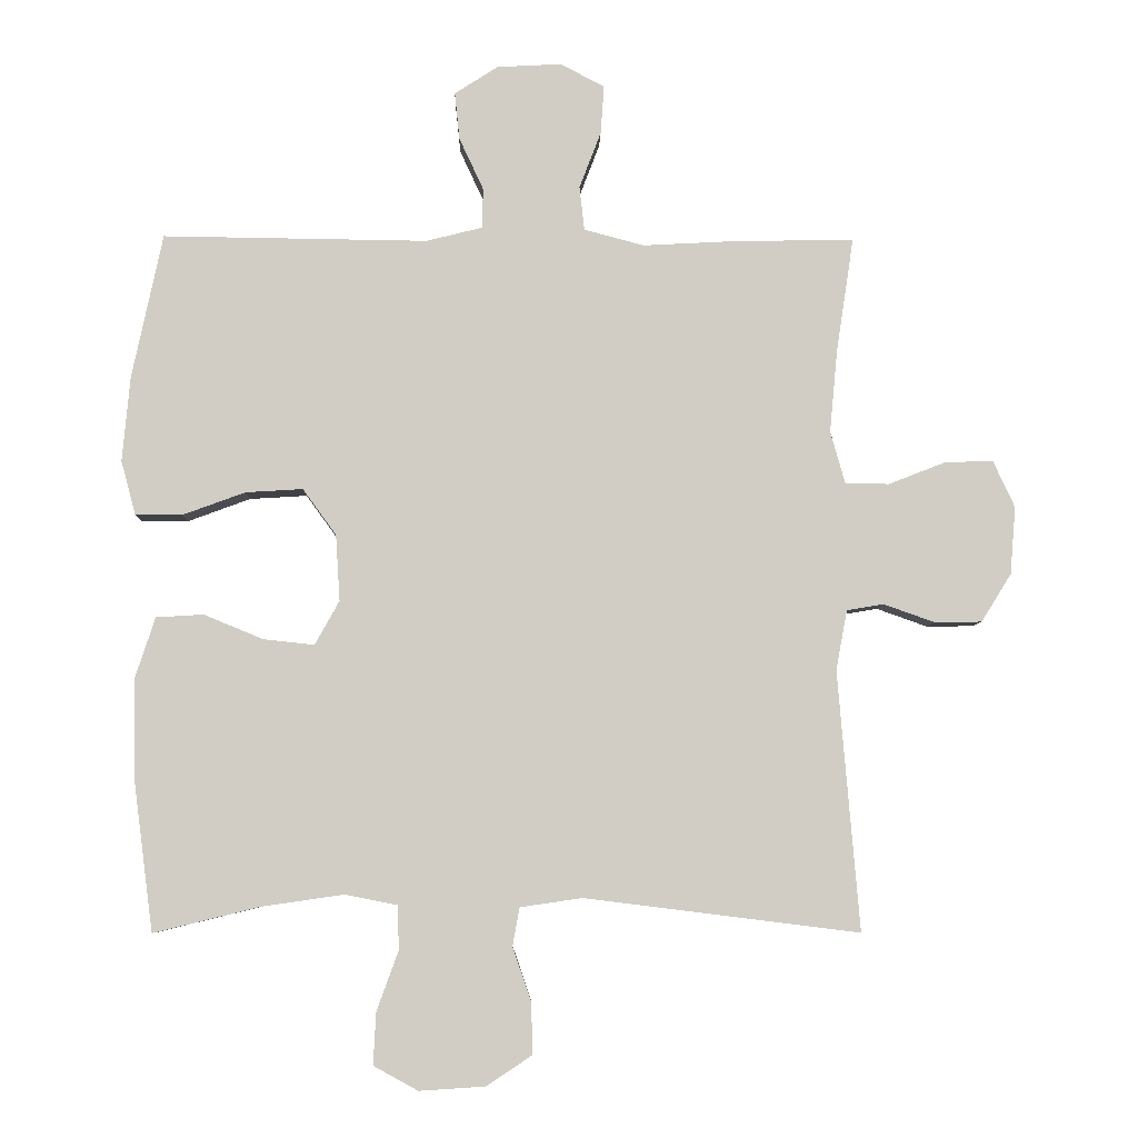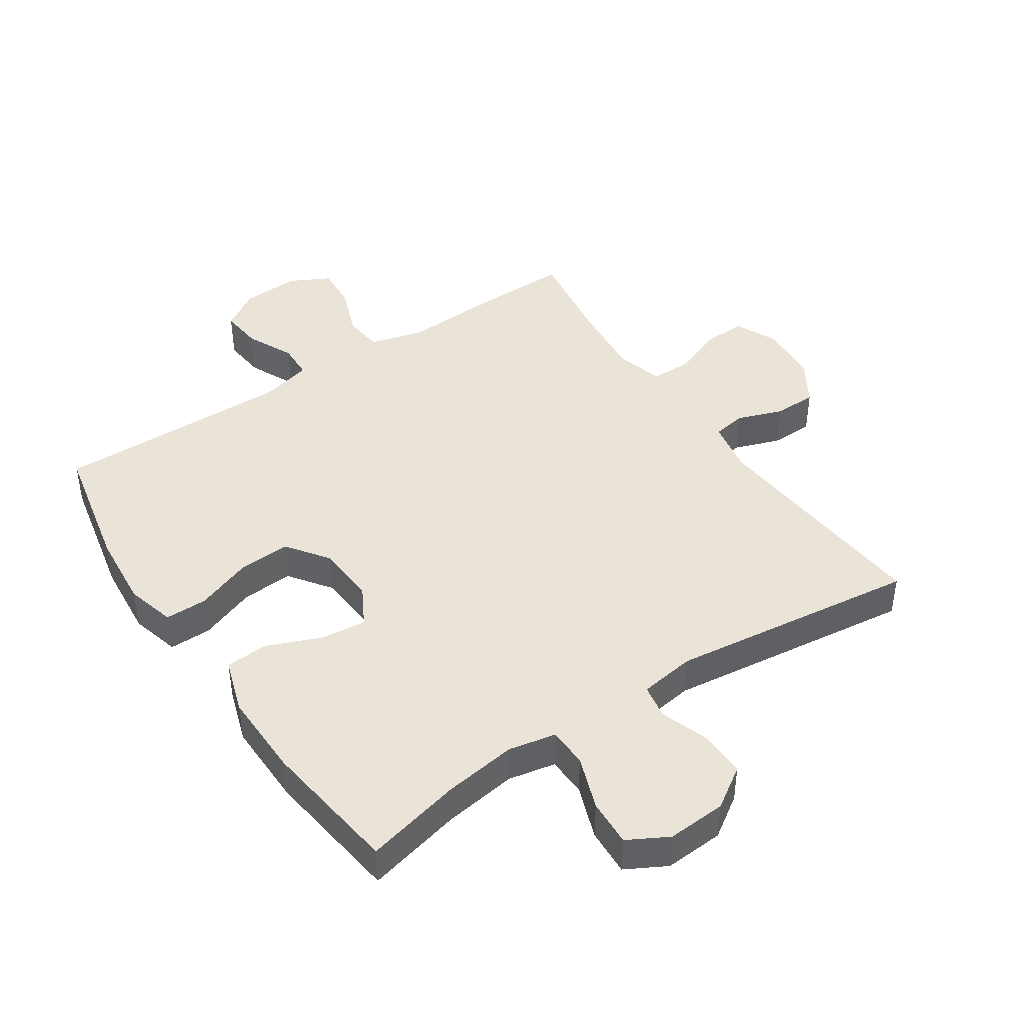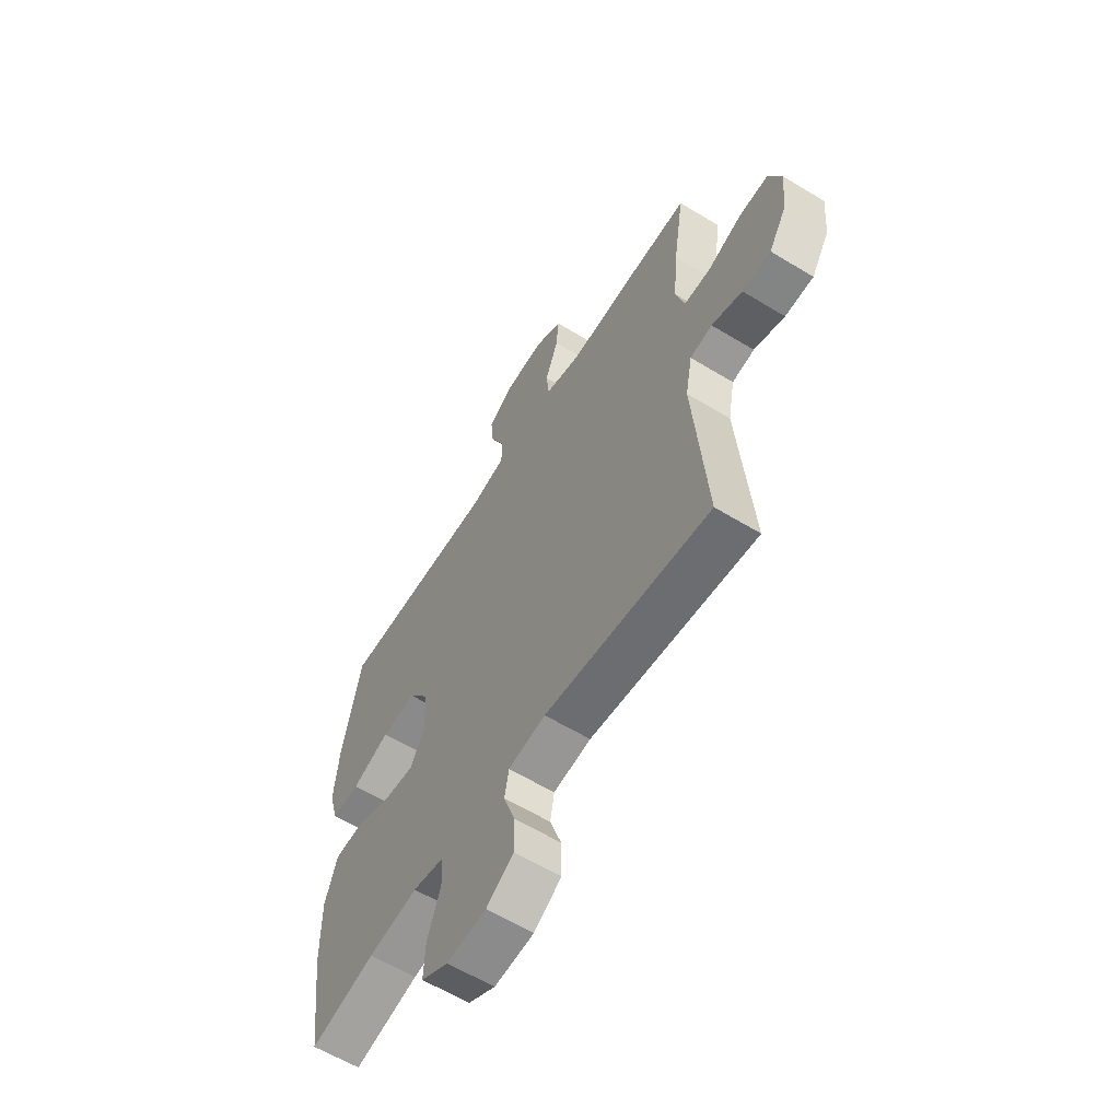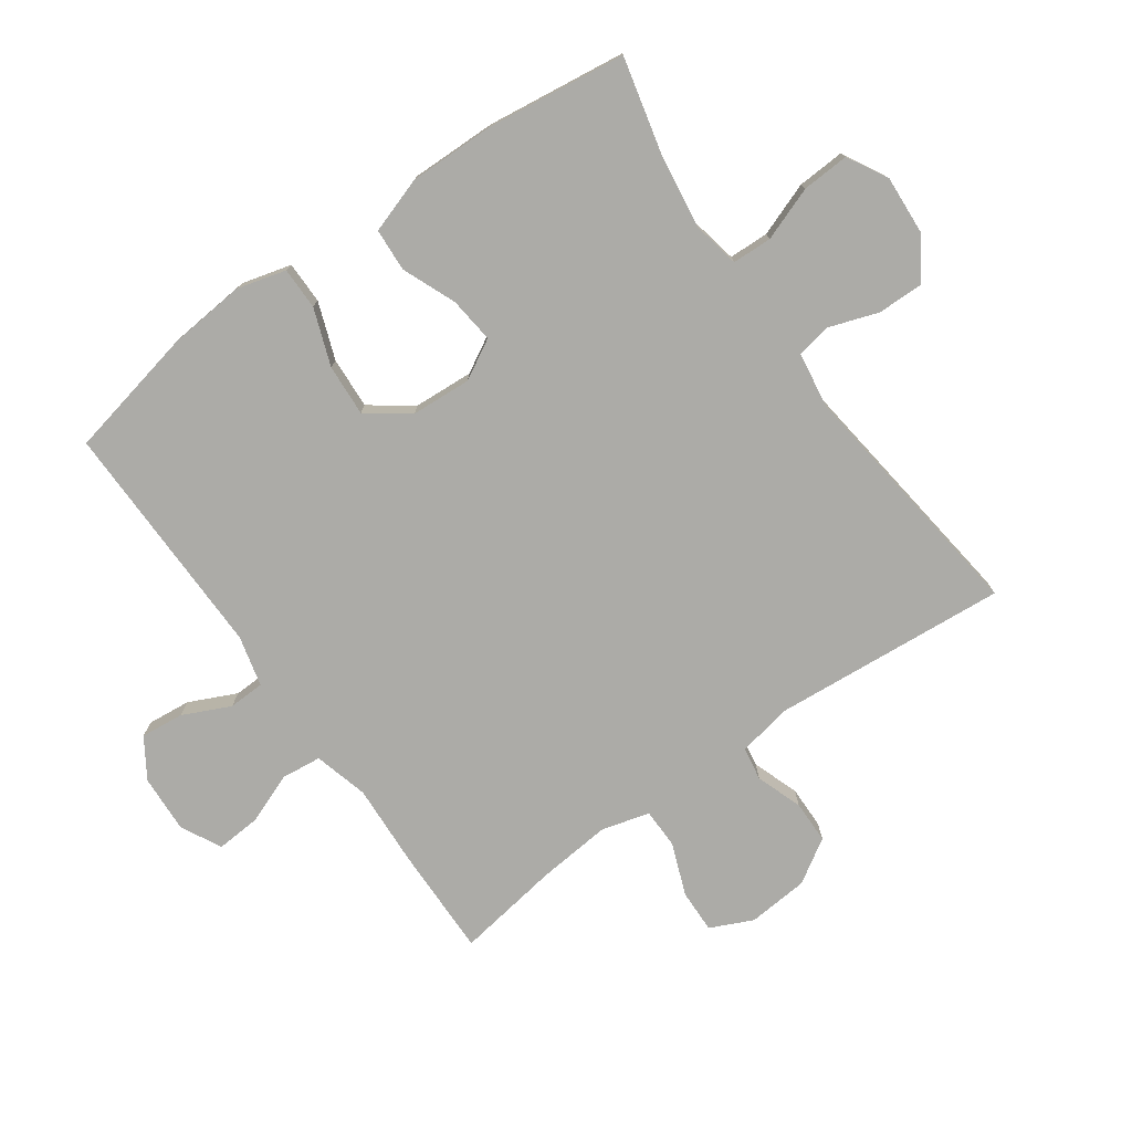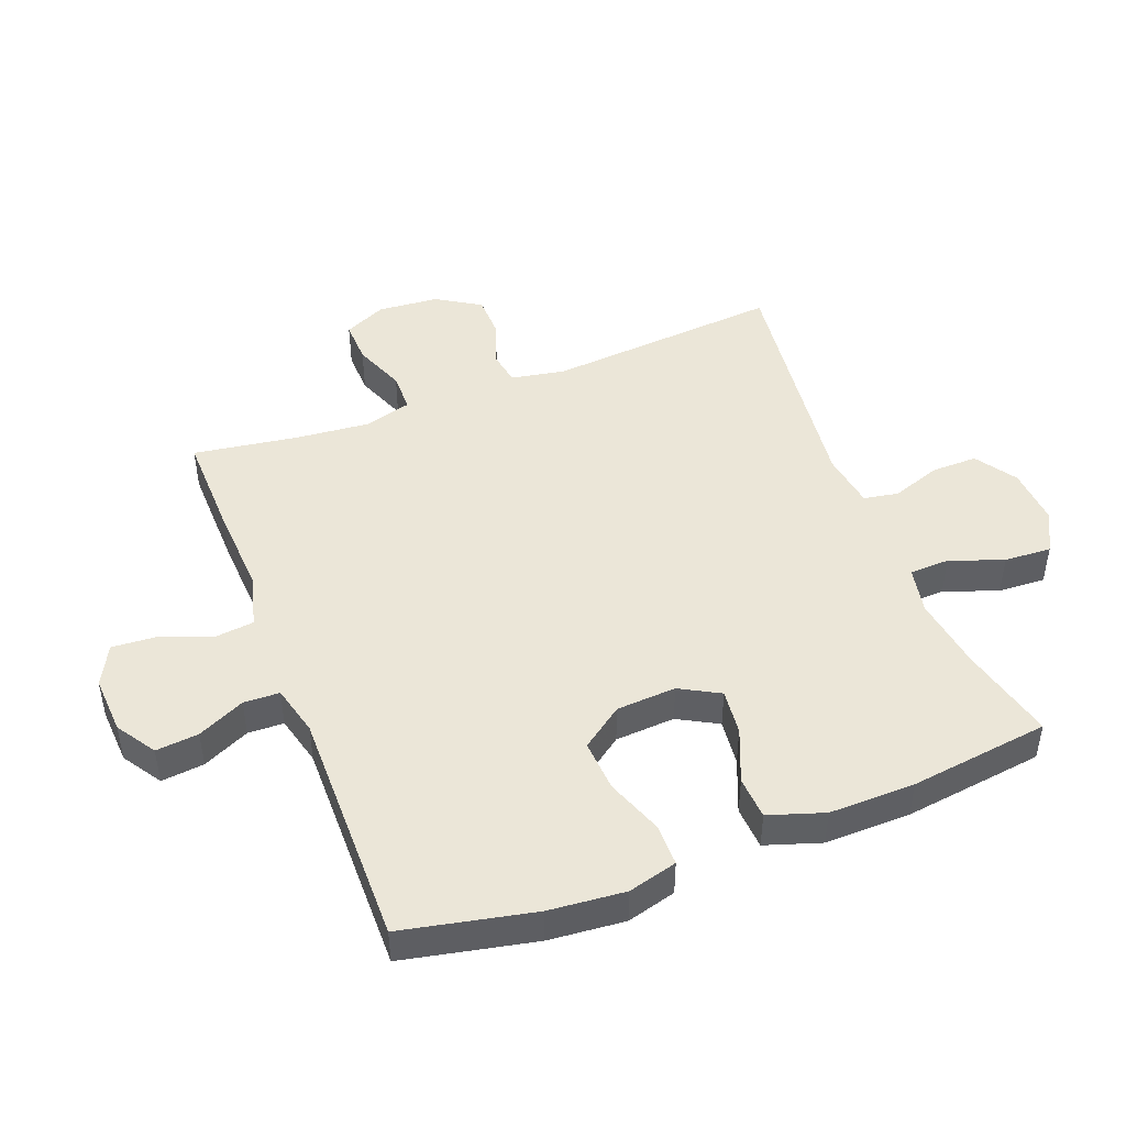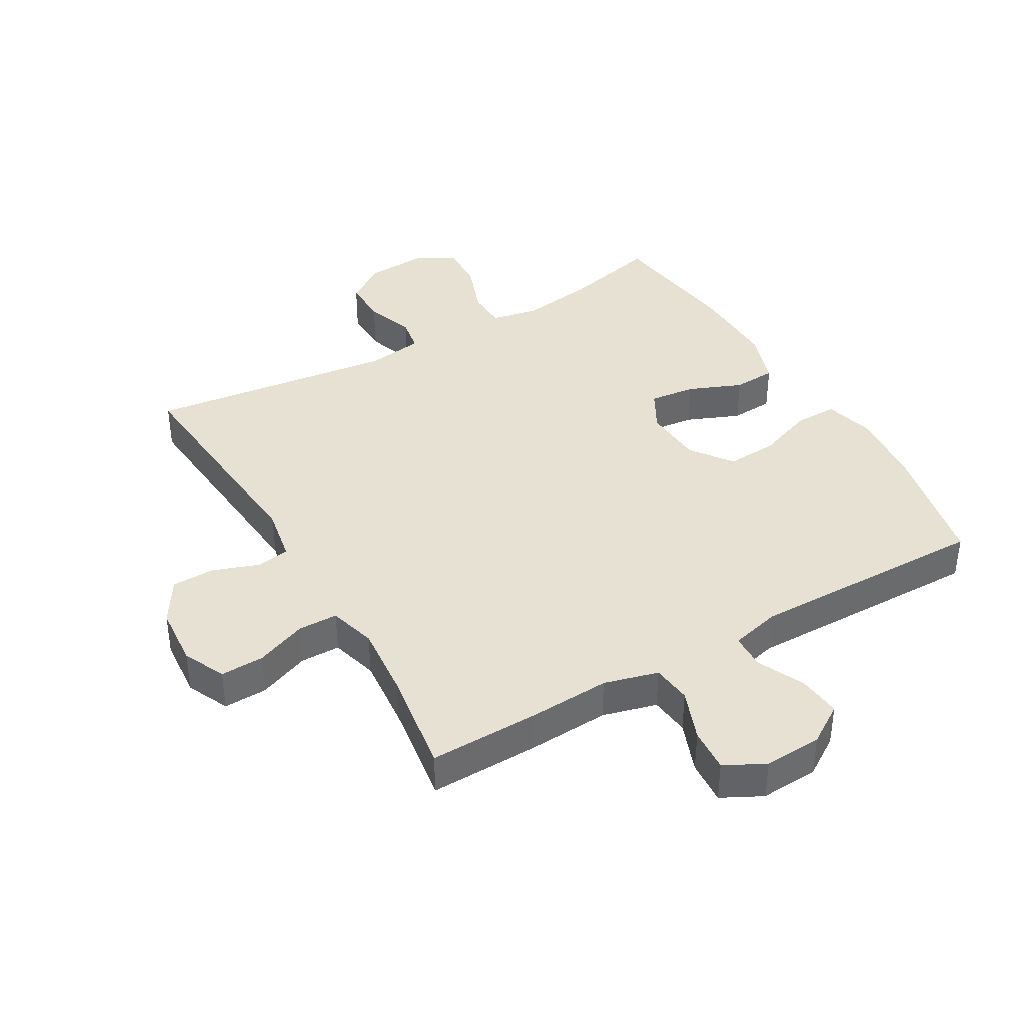
<metadata>
{"format":"obj","ext":"obj","renderer":"f3d","projection":"perspective","resolution":1024,"background":"white","views":[{"elev":-6.3,"azim":178.7,"up":"+Z"},{"elev":43.3,"azim":146.2,"up":"+Y"},{"elev":-60.5,"azim":-121.9,"up":"+Z"},{"elev":-76.3,"azim":125.4,"up":"+Y"},{"elev":46.4,"azim":68.9,"up":"+Y"},{"elev":39.4,"azim":-30.1,"up":"+Y"}]}
</metadata>
<code>
v -0.5 0.07 -0.5
v -0.469 0.07 -0.128
v -0.485 0.07 -0.042
v -0.538 0.07 -0.033
v -0.611 0.07 -0.059
v -0.679 0.07 -0.058
v -0.722 0.07 0.011
v -0.73 0.07 0.108
v -0.699 0.07 0.175
v -0.63 0.07 0.173
v -0.548 0.07 0.141
v -0.485 0.07 0.142
v -0.464 0.07 0.217
v -0.475 0.07 0.335
v -0.5 0.07 0.5
v -0.326 0.07 0.497
v -0.195 0.07 0.49
v -0.109 0.07 0.513
v -0.102 0.07 0.576
v -0.133 0.07 0.657
v -0.138 0.07 0.727
v -0.074 0.07 0.76
v 0.018 0.07 0.755
v 0.08 0.07 0.715
v 0.073 0.07 0.647
v 0.038 0.07 0.572
v 0.04 0.07 0.515
v 0.12 0.07 0.495
v 0.5 0.07 0.5
v 0.544 0.07 0.292
v 0.555 0.07 0.171
v 0.534 0.07 0.093
v 0.467 0.07 0.093
v 0.377 0.07 0.126
v 0.295 0.07 0.131
v 0.247 0.07 0.065
v 0.241 0.07 -0.03
v 0.276 0.07 -0.093
v 0.349 0.07 -0.085
v 0.434 0.07 -0.05
v 0.502 0.07 -0.054
v 0.531 0.07 -0.142
v 0.529 0.07 -0.278
v 0.5 0.07 -0.5
v 0.347 0.07 -0.463
v 0.23 0.07 -0.446
v 0.155 0.07 -0.461
v 0.153 0.07 -0.524
v 0.184 0.07 -0.609
v 0.188 0.07 -0.684
v 0.124 0.07 -0.719
v 0.03 0.07 -0.713
v -0.035 0.07 -0.67
v -0.034 0.07 -0.597
v -0.007 0.07 -0.519
v -0.017 0.07 -0.464
v -0.106 0.07 -0.451
v -0.5 0 -0.5
v -0.469 0 -0.128
v -0.485 0 -0.042
v -0.538 0 -0.033
v -0.611 0 -0.059
v -0.679 0 -0.058
v -0.722 0 0.011
v -0.73 0 0.108
v -0.699 0 0.175
v -0.63 0 0.173
v -0.548 0 0.141
v -0.485 0 0.142
v -0.464 0 0.217
v -0.475 0 0.335
v -0.5 0 0.5
v -0.326 0 0.497
v -0.195 0 0.49
v -0.109 0 0.513
v -0.102 0 0.576
v -0.133 0 0.657
v -0.138 0 0.727
v -0.074 0 0.76
v 0.018 0 0.755
v 0.08 0 0.715
v 0.073 0 0.647
v 0.038 0 0.572
v 0.04 0 0.515
v 0.12 0 0.495
v 0.5 0 0.5
v 0.544 0 0.292
v 0.555 0 0.171
v 0.534 0 0.093
v 0.467 0 0.093
v 0.377 0 0.126
v 0.295 0 0.131
v 0.247 0 0.065
v 0.241 0 -0.03
v 0.276 0 -0.093
v 0.349 0 -0.085
v 0.434 0 -0.05
v 0.502 0 -0.054
v 0.531 0 -0.142
v 0.529 0 -0.278
v 0.5 0 -0.5
v 0.347 0 -0.463
v 0.23 0 -0.446
v 0.155 0 -0.461
v 0.153 0 -0.524
v 0.184 0 -0.609
v 0.188 0 -0.684
v 0.124 0 -0.719
v 0.03 0 -0.713
v -0.035 0 -0.67
v -0.034 0 -0.597
v -0.007 0 -0.519
v -0.017 0 -0.464
v -0.106 0 -0.451
f 52 53 54 55
f 52 55 56
f 51 52 56
f 48 49 50 51
f 47 48 51 56
f 46 47 56 57
f 42 43 44 45
f 42 45 46
f 39 40 41 42
f 38 39 42 46
f 37 38 46 57
f 31 32 33 34
f 31 34 35
f 28 29 30 31
f 27 28 31 35
f 23 24 25 26
f 23 26 27
f 22 23 27
f 19 20 21 22
f 18 19 22 27
f 17 18 27 35
f 14 15 16 17
f 13 14 17 35
f 8 9 10 11
f 8 11 12
f 7 8 12
f 4 5 6 7
f 3 4 7 12
f 2 3 12 13
f 36 37 57 1
f 2 13 35 36
f 1 2 36
f 112 111 110 109
f 113 112 109
f 113 109 108
f 108 107 106 105
f 113 108 105 104
f 114 113 104 103
f 102 101 100 99
f 103 102 99
f 99 98 97 96
f 103 99 96 95
f 114 103 95 94
f 91 90 89 88
f 92 91 88
f 88 87 86 85
f 92 88 85 84
f 83 82 81 80
f 84 83 80
f 84 80 79
f 79 78 77 76
f 84 79 76 75
f 92 84 75 74
f 74 73 72 71
f 92 74 71 70
f 68 67 66 65
f 69 68 65
f 69 65 64
f 64 63 62 61
f 69 64 61 60
f 70 69 60 59
f 58 114 94 93
f 93 92 70 59
f 93 59 58
f 1 58 59 2
f 2 59 60 3
f 3 60 61 4
f 4 61 62 5
f 5 62 63 6
f 6 63 64 7
f 7 64 65 8
f 8 65 66 9
f 9 66 67 10
f 10 67 68 11
f 11 68 69 12
f 12 69 70 13
f 13 70 71 14
f 14 71 72 15
f 15 72 73 16
f 16 73 74 17
f 17 74 75 18
f 18 75 76 19
f 19 76 77 20
f 20 77 78 21
f 21 78 79 22
f 22 79 80 23
f 23 80 81 24
f 24 81 82 25
f 25 82 83 26
f 26 83 84 27
f 27 84 85 28
f 28 85 86 29
f 29 86 87 30
f 30 87 88 31
f 31 88 89 32
f 32 89 90 33
f 33 90 91 34
f 34 91 92 35
f 35 92 93 36
f 36 93 94 37
f 37 94 95 38
f 38 95 96 39
f 39 96 97 40
f 40 97 98 41
f 41 98 99 42
f 42 99 100 43
f 43 100 101 44
f 44 101 102 45
f 45 102 103 46
f 46 103 104 47
f 47 104 105 48
f 48 105 106 49
f 49 106 107 50
f 50 107 108 51
f 51 108 109 52
f 52 109 110 53
f 53 110 111 54
f 54 111 112 55
f 55 112 113 56
f 56 113 114 57
f 57 114 58 1

</code>
